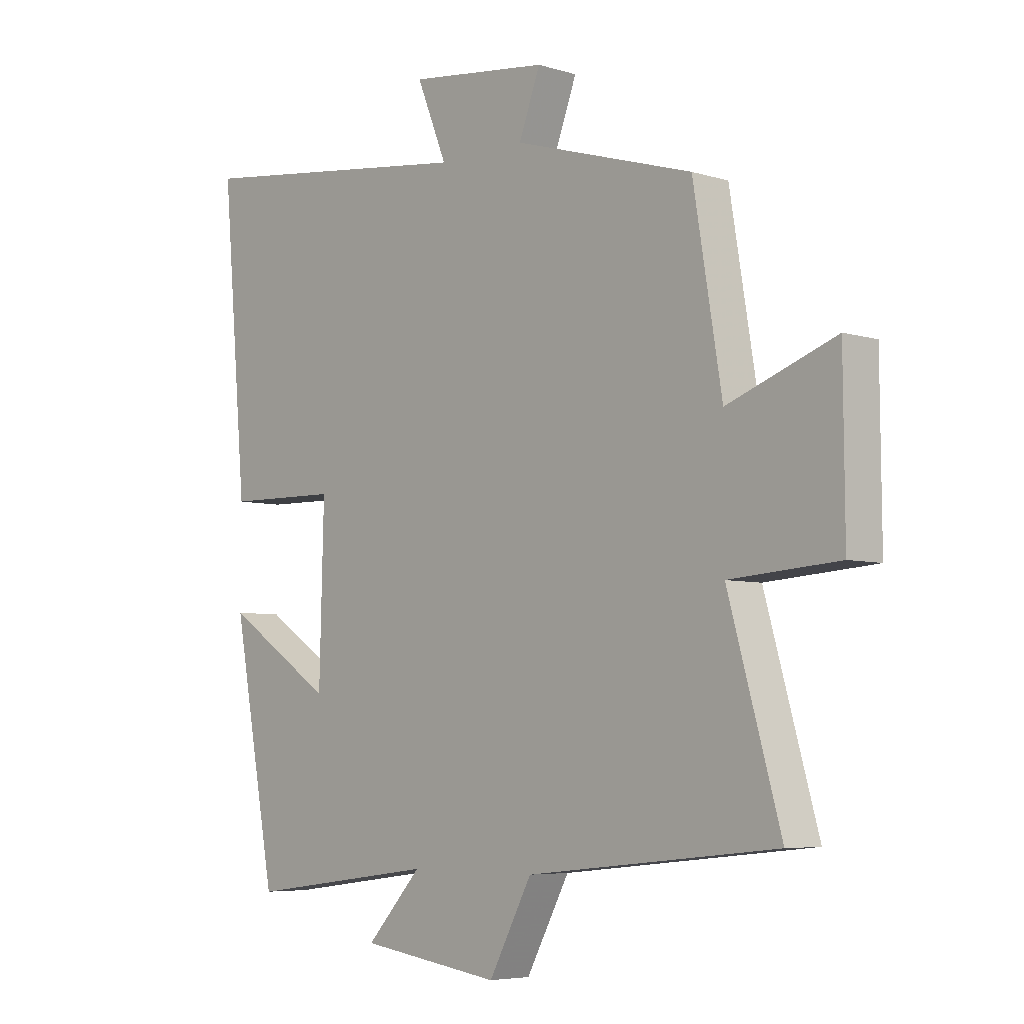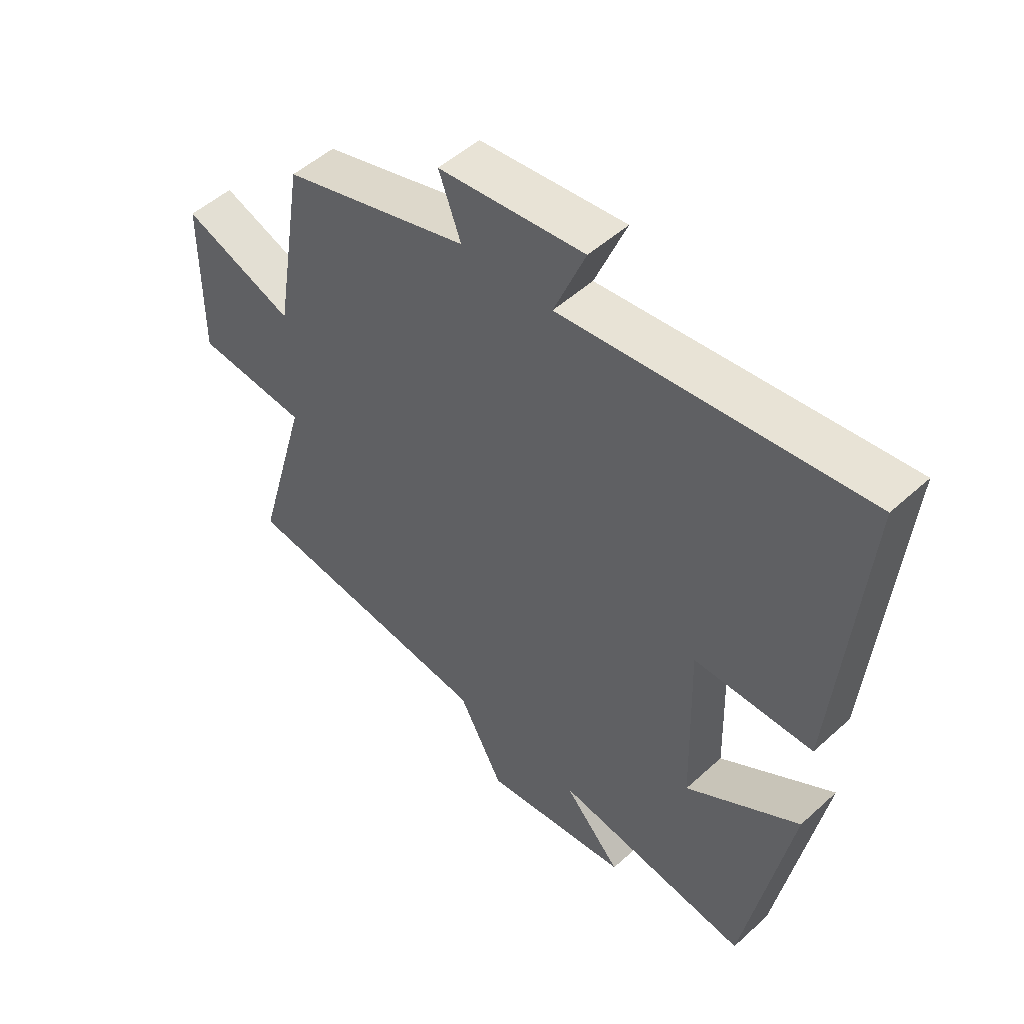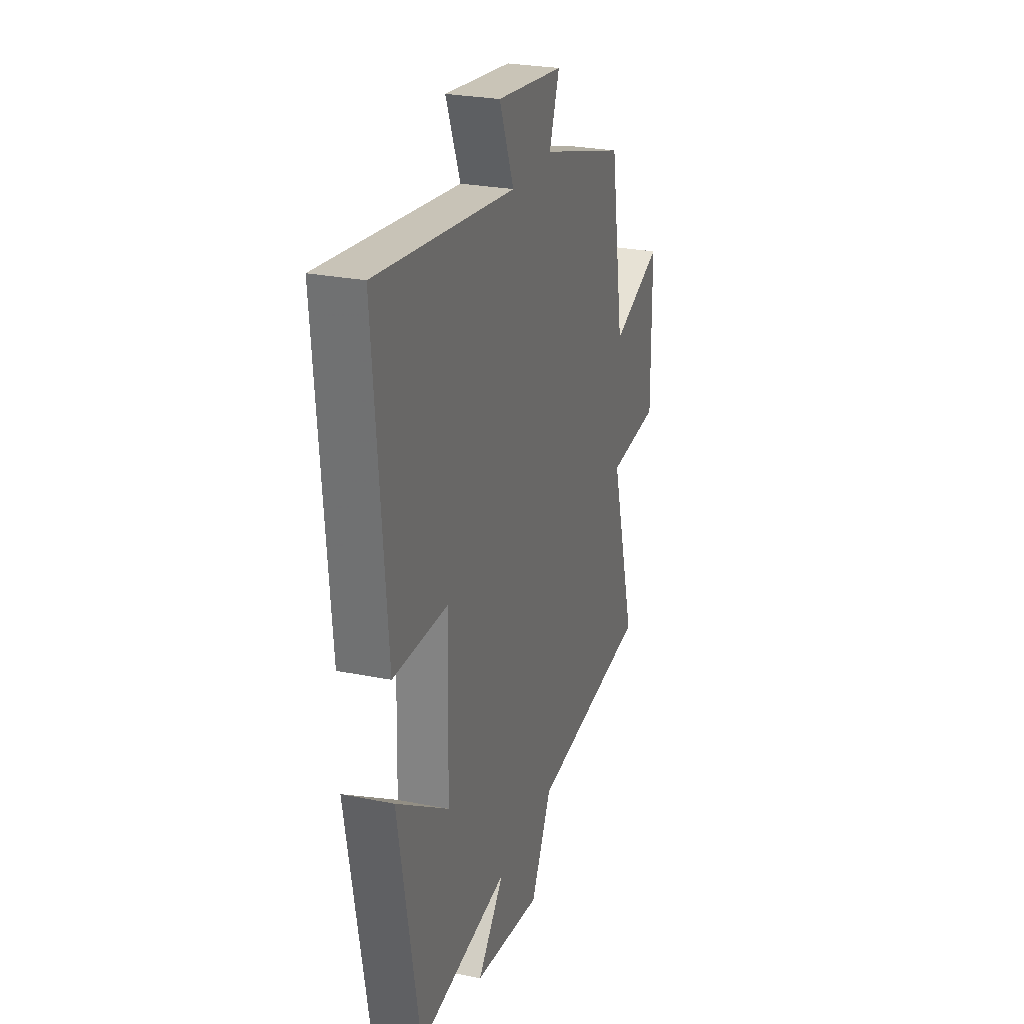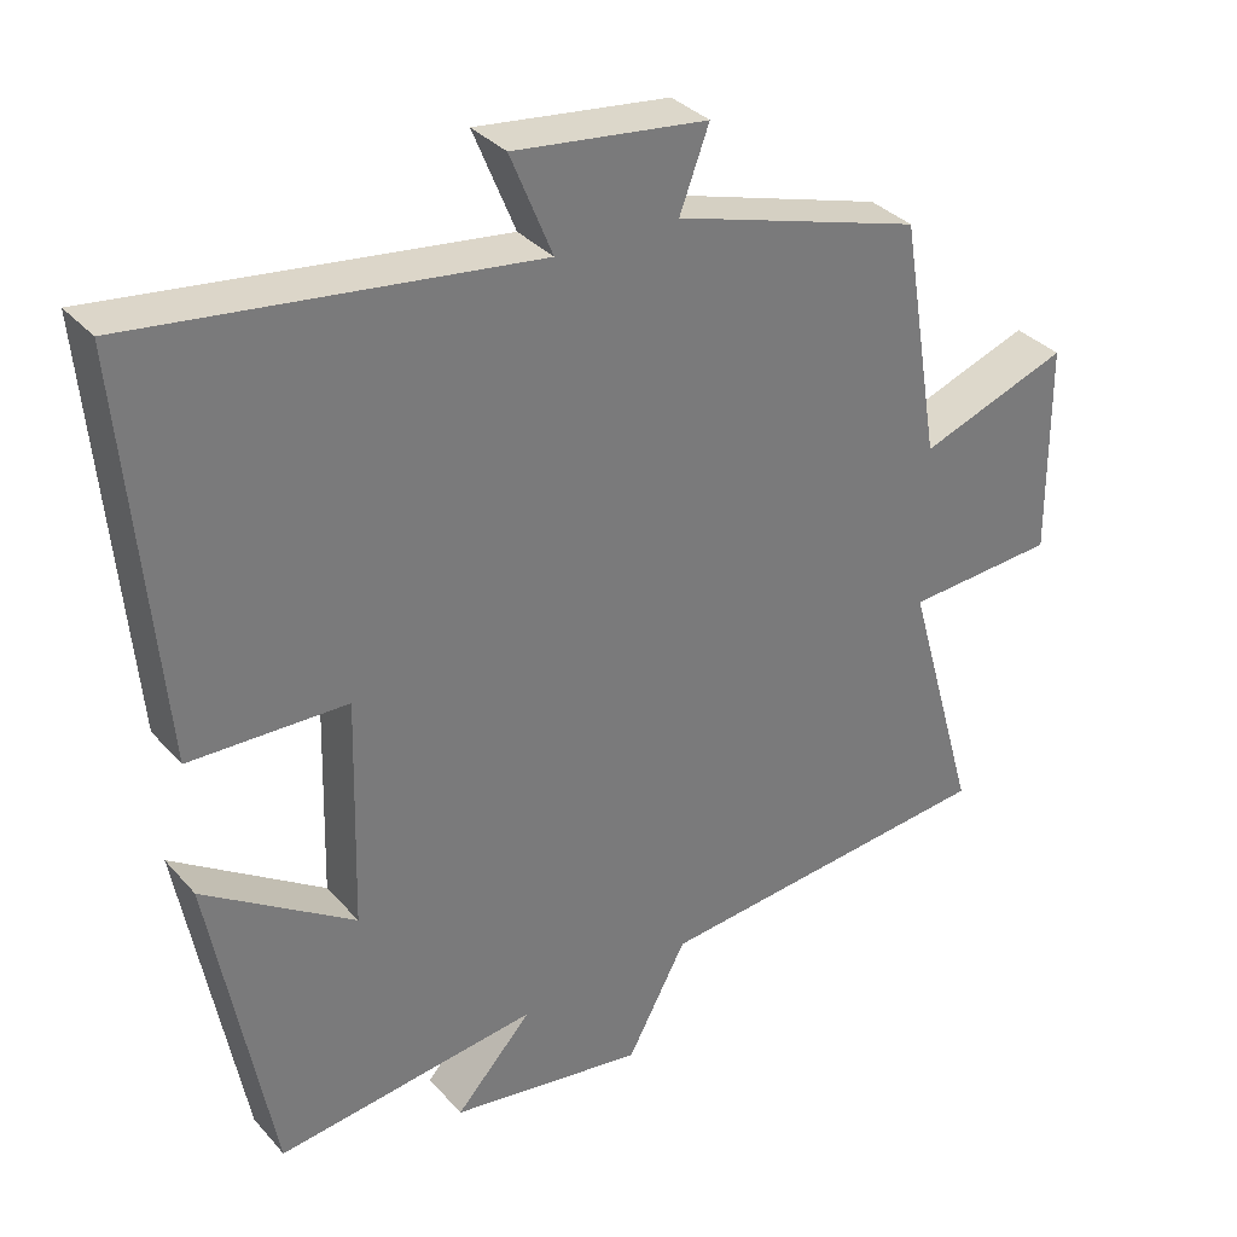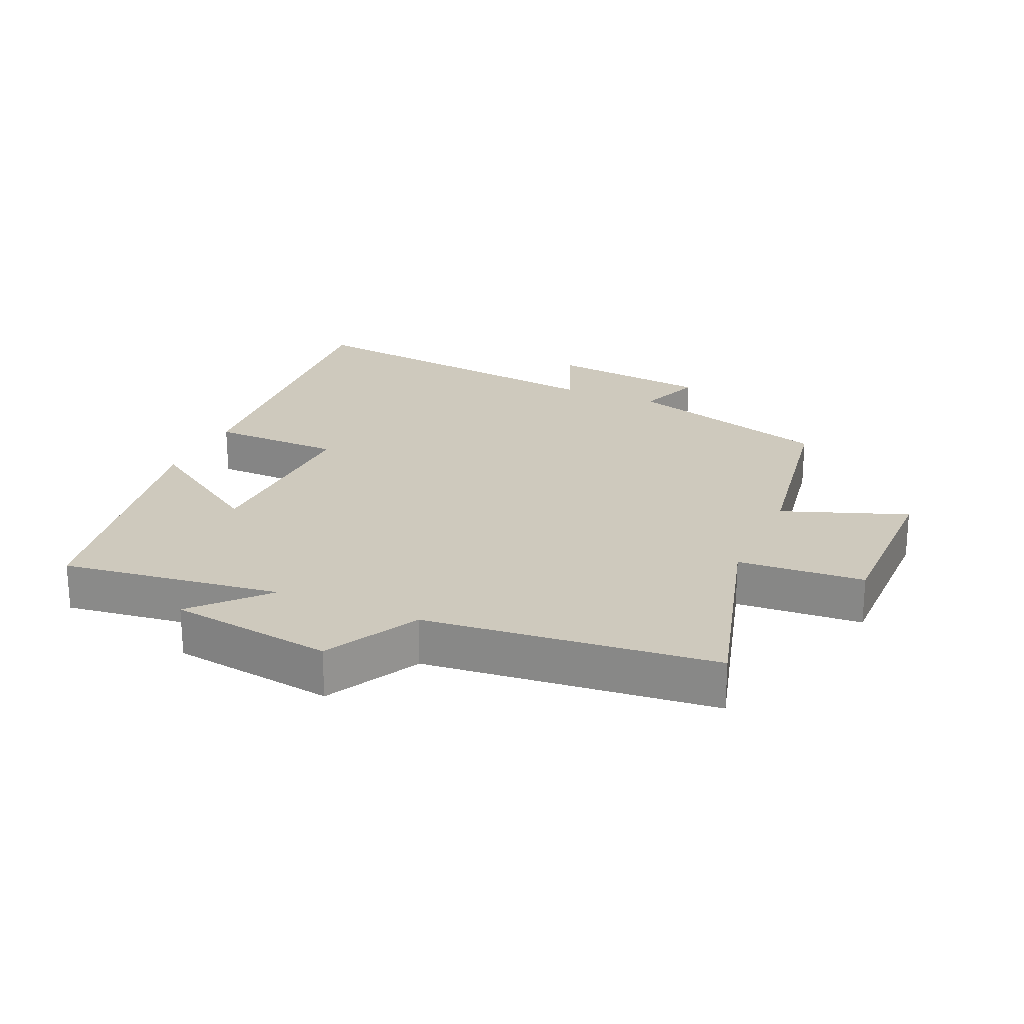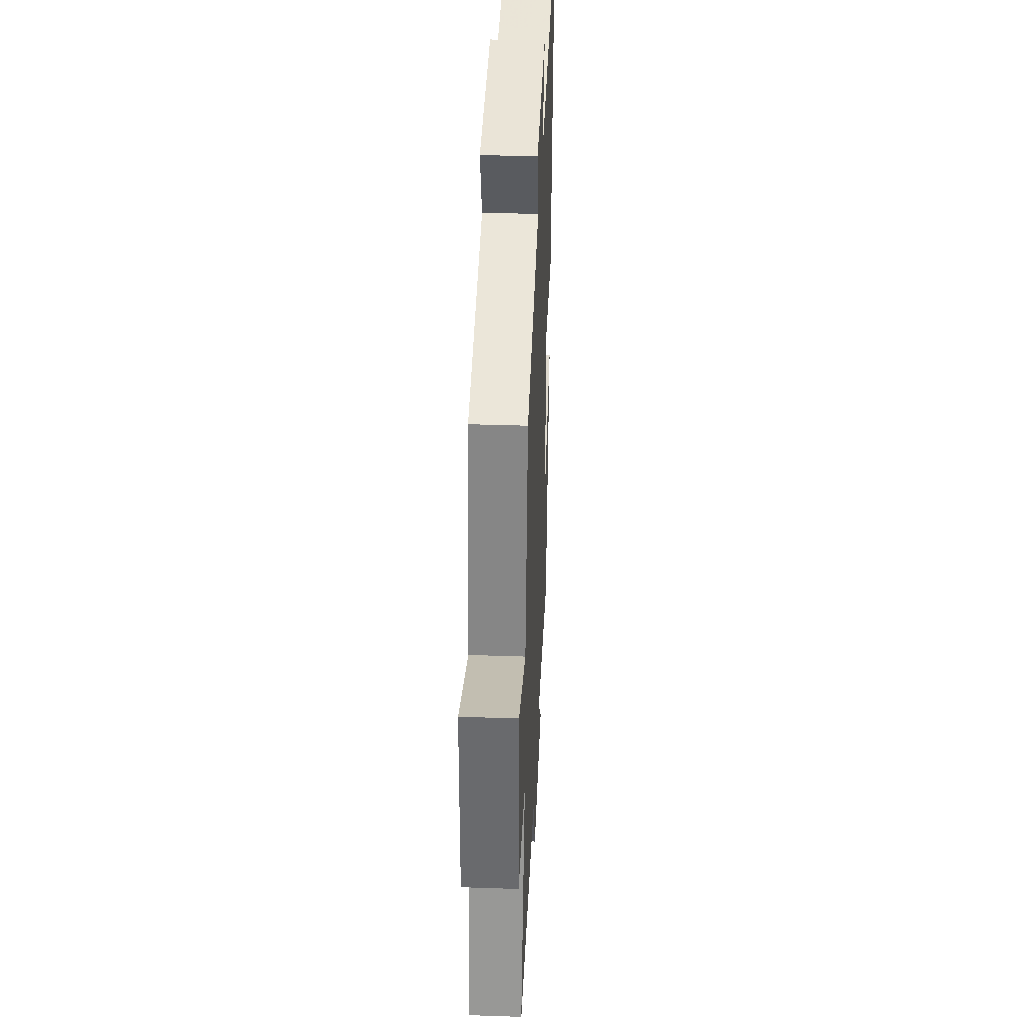
<metadata>
{"format":"obj","ext":"obj","renderer":"f3d","projection":"perspective","resolution":1024,"background":"white","views":[{"elev":-5.6,"azim":-133.1,"up":"+Z"},{"elev":50.9,"azim":45.3,"up":"+Z"},{"elev":26.2,"azim":107.7,"up":"+Z"},{"elev":33.7,"azim":145.4,"up":"+Z"},{"elev":22.7,"azim":-156.2,"up":"+Y"},{"elev":37.0,"azim":-87.5,"up":"+Z"}]}
</metadata>
<code>
v -0.593 0.07 -0.453
v -0.5 0.07 -0.124
v -0.694 0.07 -0.11
v -0.692 0.07 0.164
v -0.5 0.07 0.094
v -0.449 0.07 0.403
v -0.128 0.07 0.5
v -0.166 0.07 0.602
v 0.084 0.07 0.632
v 0.03 0.07 0.5
v 0.545 0.07 0.565
v 0.5 0.07 0.049
v 0.297 0.07 0.045
v 0.305 0.07 -0.251
v 0.5 0.07 -0.123
v 0.422 0.07 -0.545
v 0.083 0.07 -0.5
v 0.182 0.07 -0.608
v -0.07 0.07 -0.644
v -0.147 0.07 -0.5
v -0.593 0 -0.453
v -0.5 0 -0.124
v -0.694 0 -0.11
v -0.692 0 0.164
v -0.5 0 0.094
v -0.449 0 0.403
v -0.128 0 0.5
v -0.166 0 0.602
v 0.084 0 0.632
v 0.03 0 0.5
v 0.545 0 0.565
v 0.5 0 0.049
v 0.297 0 0.045
v 0.305 0 -0.251
v 0.5 0 -0.123
v 0.422 0 -0.545
v 0.083 0 -0.5
v 0.182 0 -0.608
v -0.07 0 -0.644
v -0.147 0 -0.5
f 17 18 19 20
f 17 20 1 2
f 14 15 16 17
f 13 14 17 2
f 10 11 12 13
f 10 13 2 3
f 7 8 9 10
f 5 6 7 10
f 5 10 3
f 3 4 5
f 40 39 38 37
f 22 21 40 37
f 37 36 35 34
f 22 37 34 33
f 33 32 31 30
f 23 22 33 30
f 30 29 28 27
f 30 27 26 25
f 23 30 25
f 25 24 23
f 1 21 22 2
f 2 22 23 3
f 3 23 24 4
f 4 24 25 5
f 5 25 26 6
f 6 26 27 7
f 7 27 28 8
f 8 28 29 9
f 9 29 30 10
f 10 30 31 11
f 11 31 32 12
f 12 32 33 13
f 13 33 34 14
f 14 34 35 15
f 15 35 36 16
f 16 36 37 17
f 17 37 38 18
f 18 38 39 19
f 19 39 40 20
f 20 40 21 1

</code>
